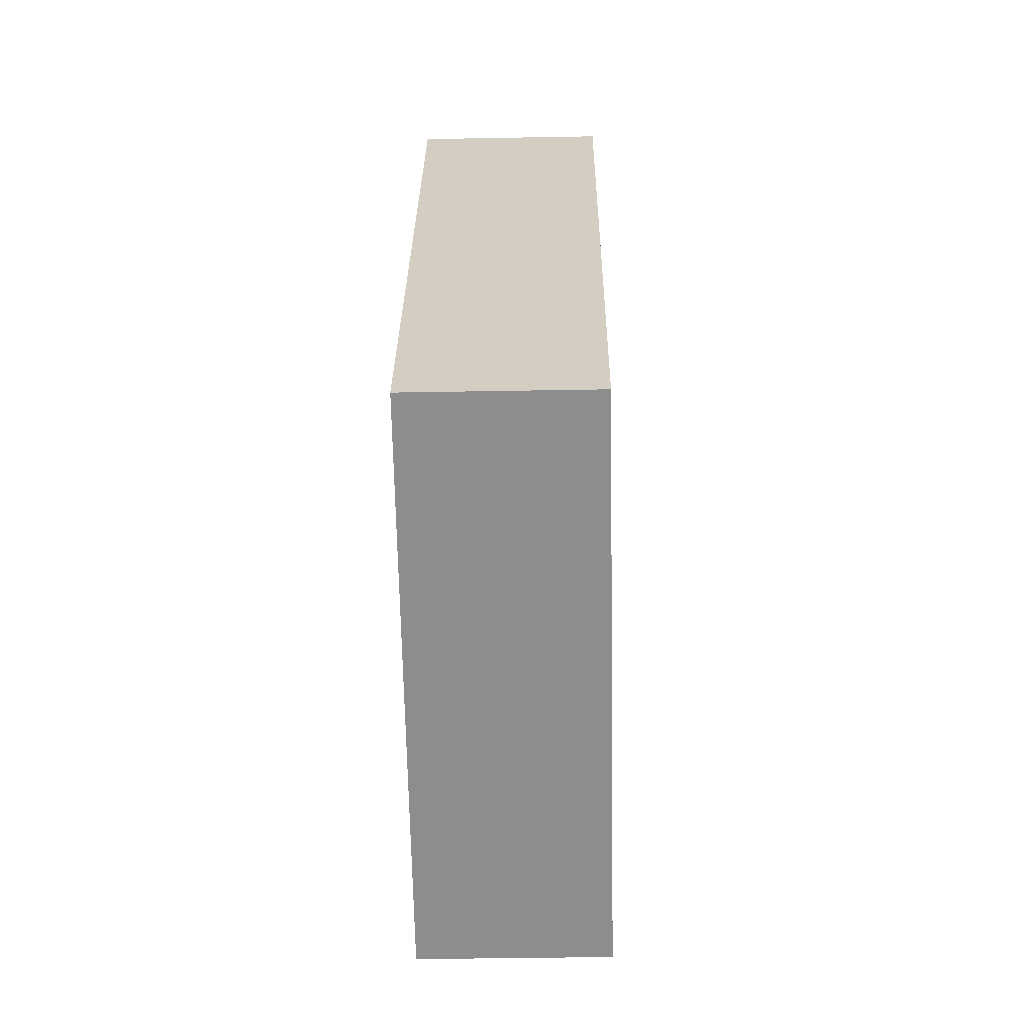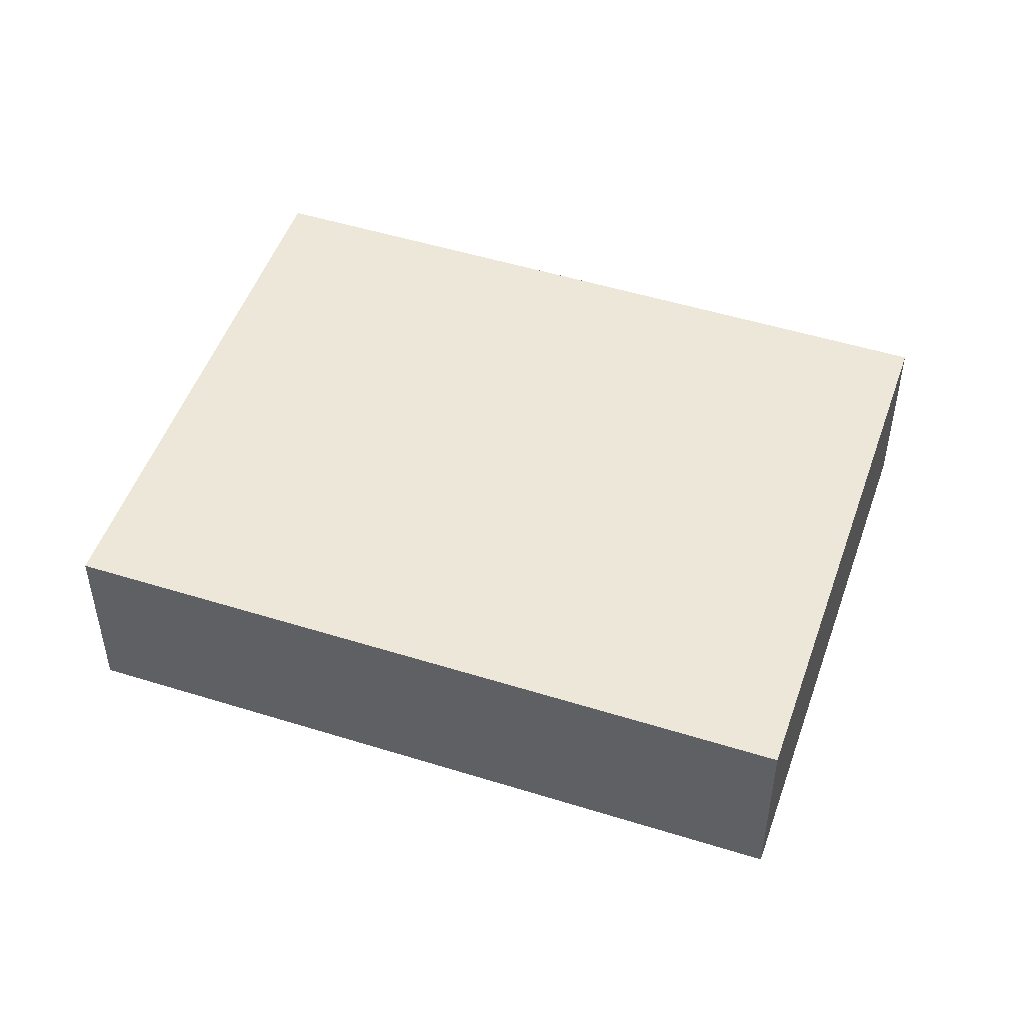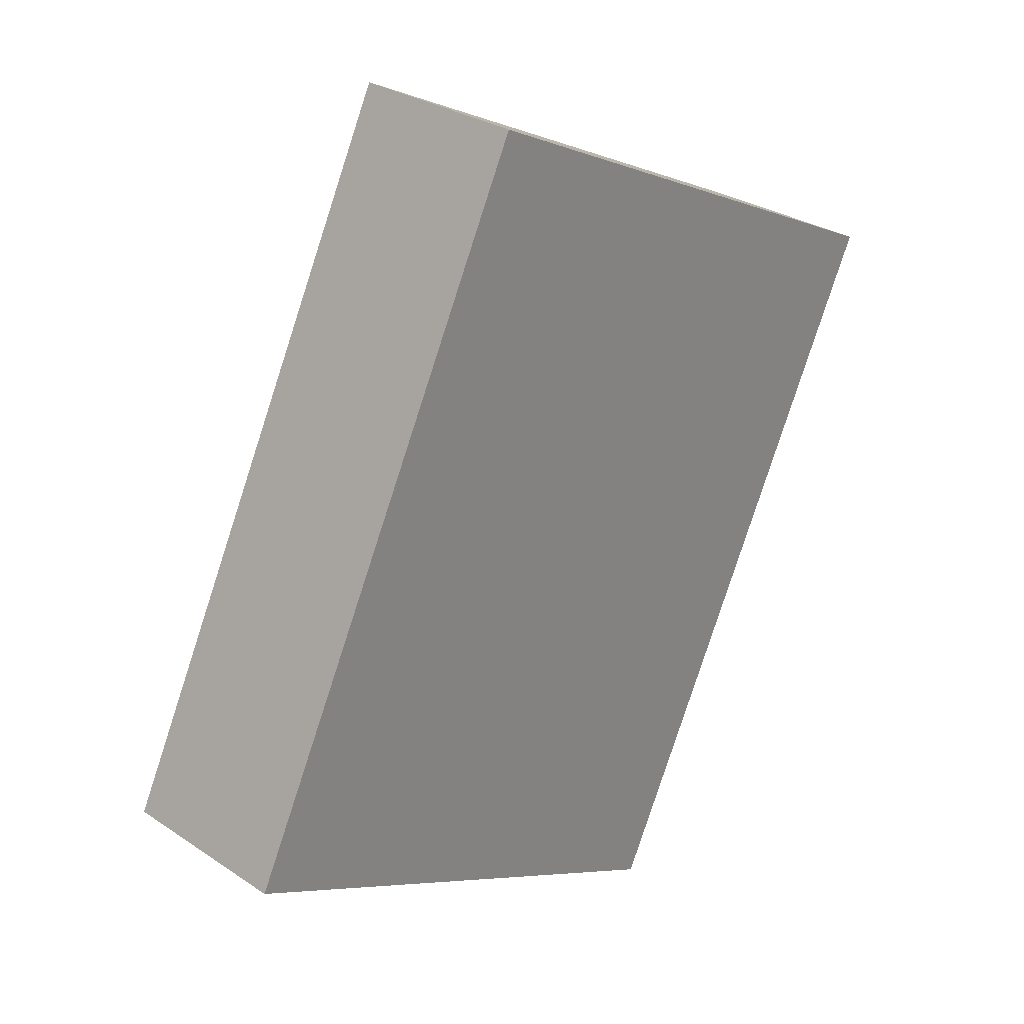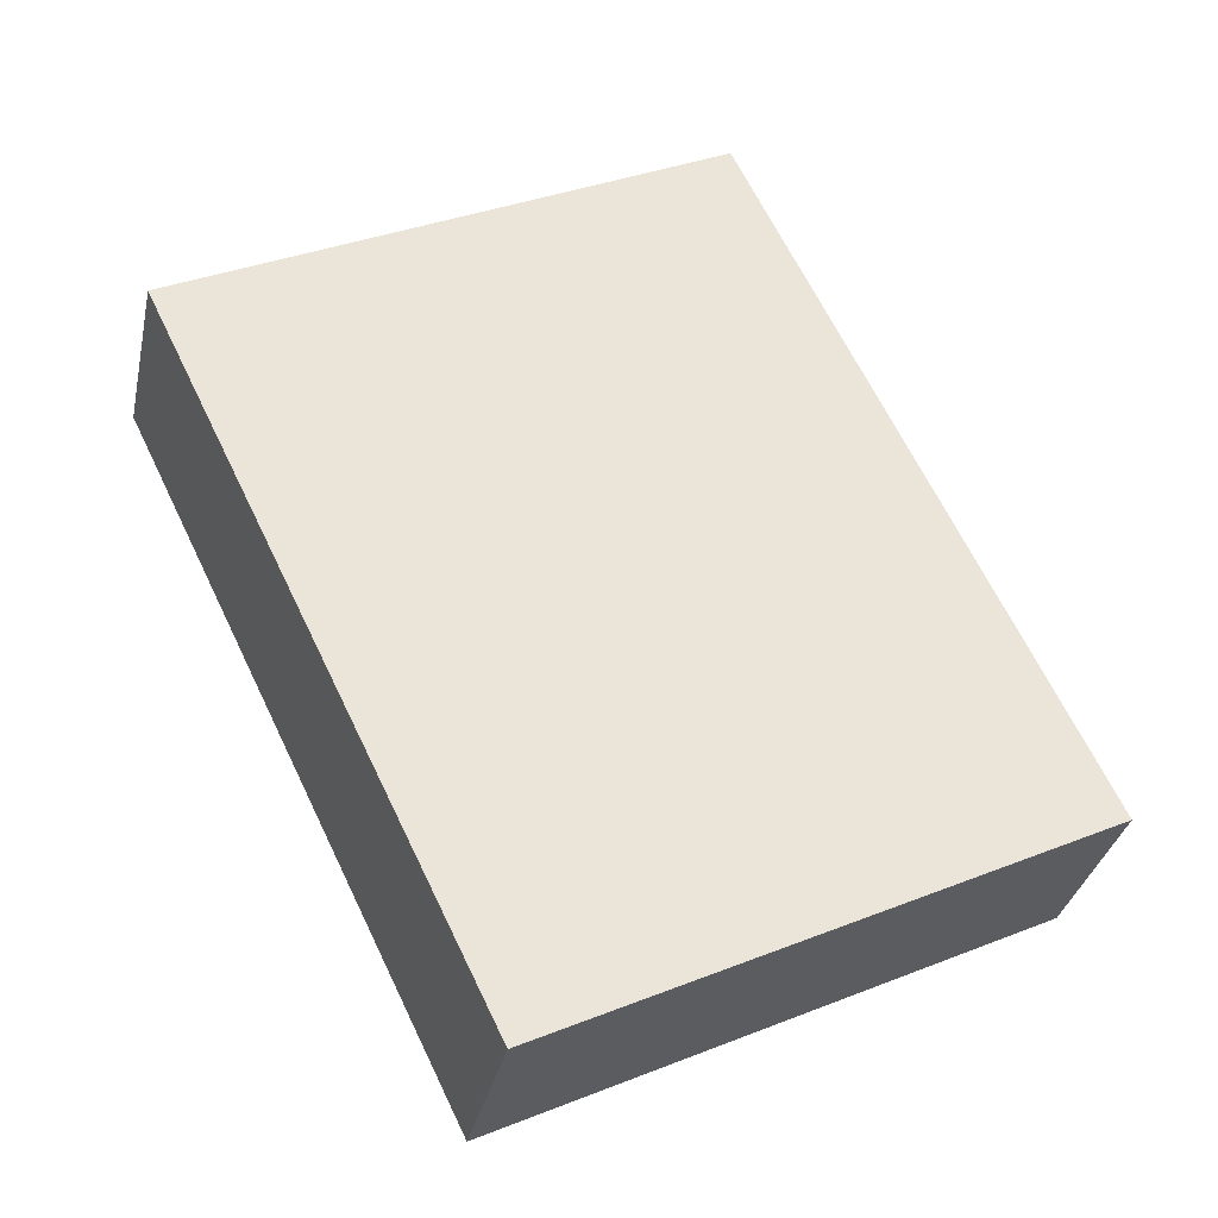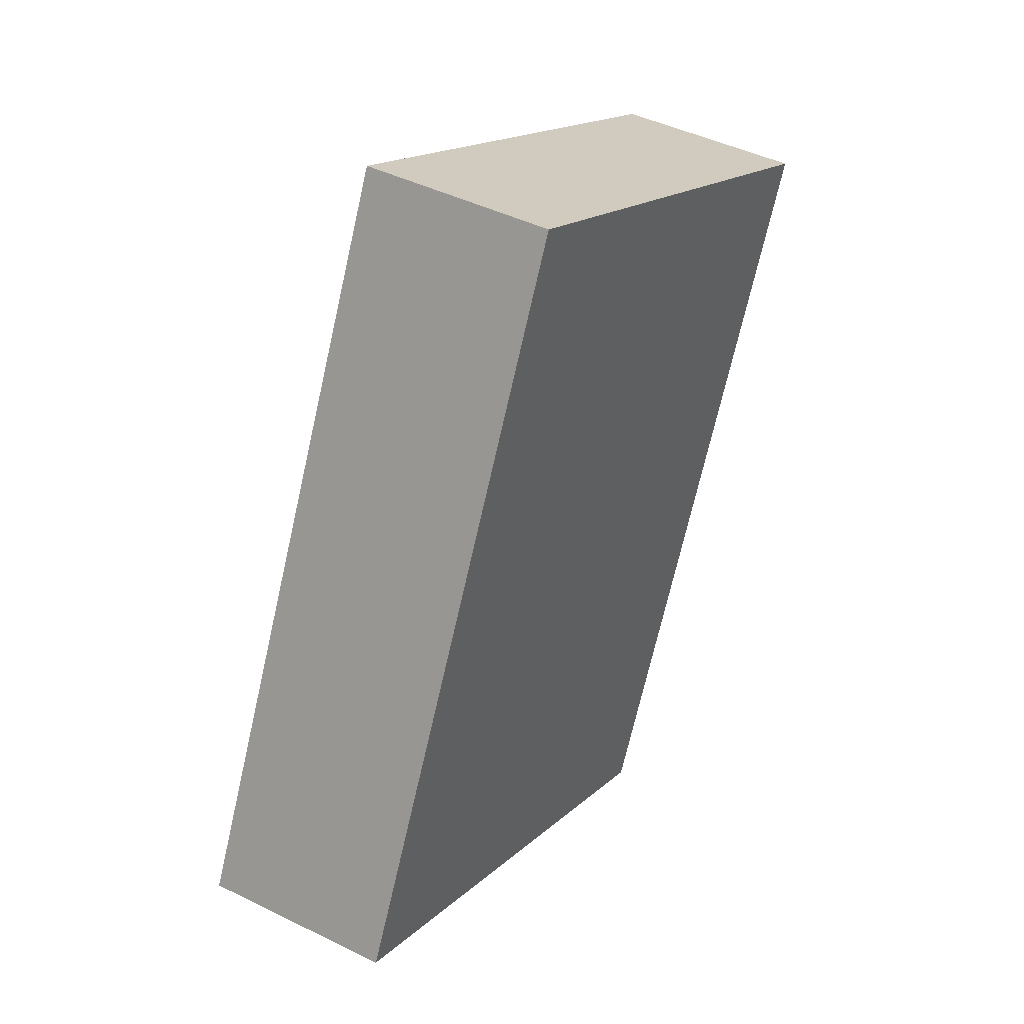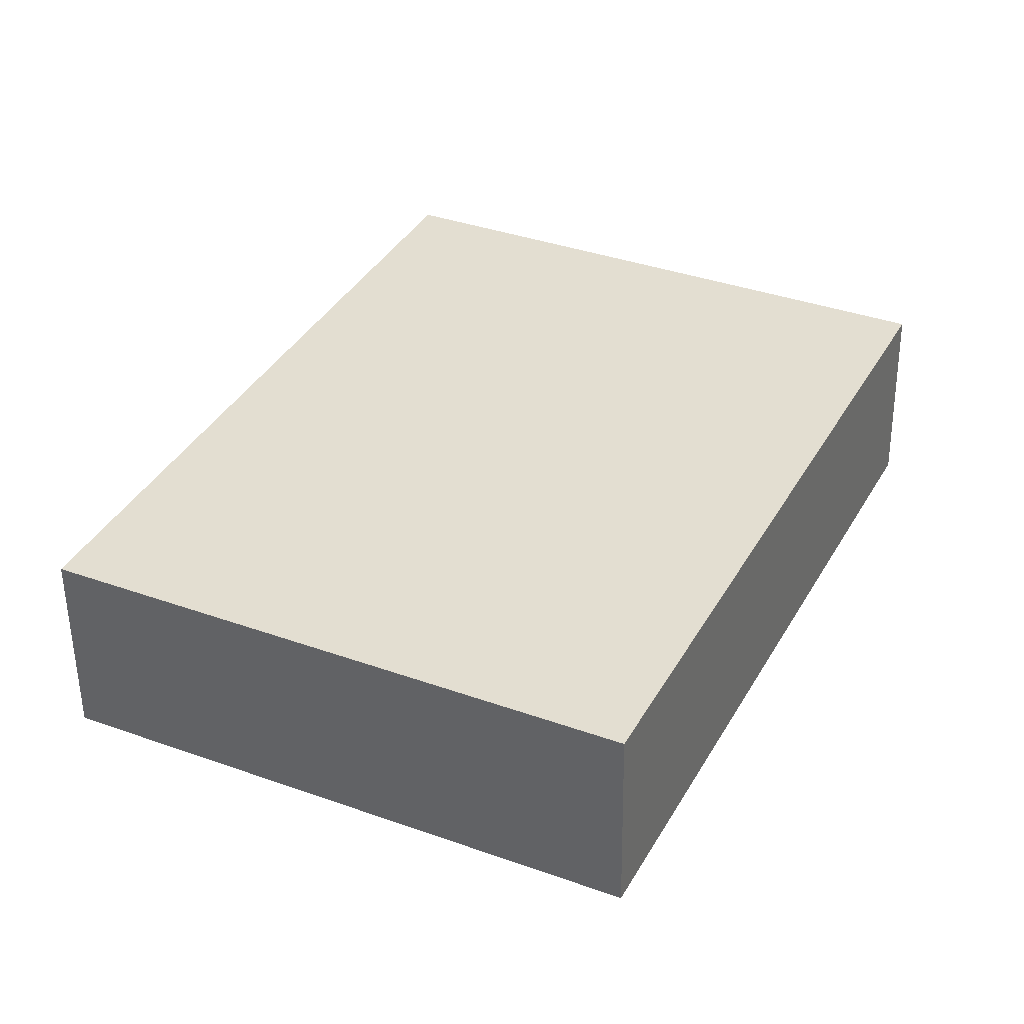
<metadata>
{"format":"obj","ext":"obj","renderer":"f3d","projection":"perspective","resolution":1024,"background":"white","views":[{"elev":-38.8,"azim":91.3,"up":"+Z"},{"elev":49.9,"azim":-96.9,"up":"+Y"},{"elev":28.8,"azim":134.9,"up":"+Z"},{"elev":-32.7,"azim":-11.9,"up":"+Z"},{"elev":43.9,"azim":120.1,"up":"+Z"},{"elev":-53.7,"azim":-179.3,"up":"+Z"}]}
</metadata>
<code>
v  8.537 3.043 4.144
v  1.653 3.043 -3.404
v  0 3.043 1.863e-16
v  5.355 3.043 -11.03
v  13.89 3.043 -6.887
v  10.3 3.043 0.518
v  13.89 4.217e-16 -6.887
v  10.3 -3.172e-17 0.518
v  8.537 -2.537e-16 4.144
v  5.355 6.755e-16 -11.03
v  1.653 2.084e-16 -3.404
v  0 0 0
g defaultobject
f 1 2 3
f 2 1 4
f 4 1 5
f 5 1 6
f 6 7 5
f 7 6 8
f 8 6 1
f 8 1 9
f 7 4 5
f 4 7 10
f 10 2 4
f 2 10 11
f 2 11 3
f 3 11 12
f 12 1 3
f 1 12 9
f 8 10 7
f 10 8 9
f 10 9 11
f 11 9 12

</code>
